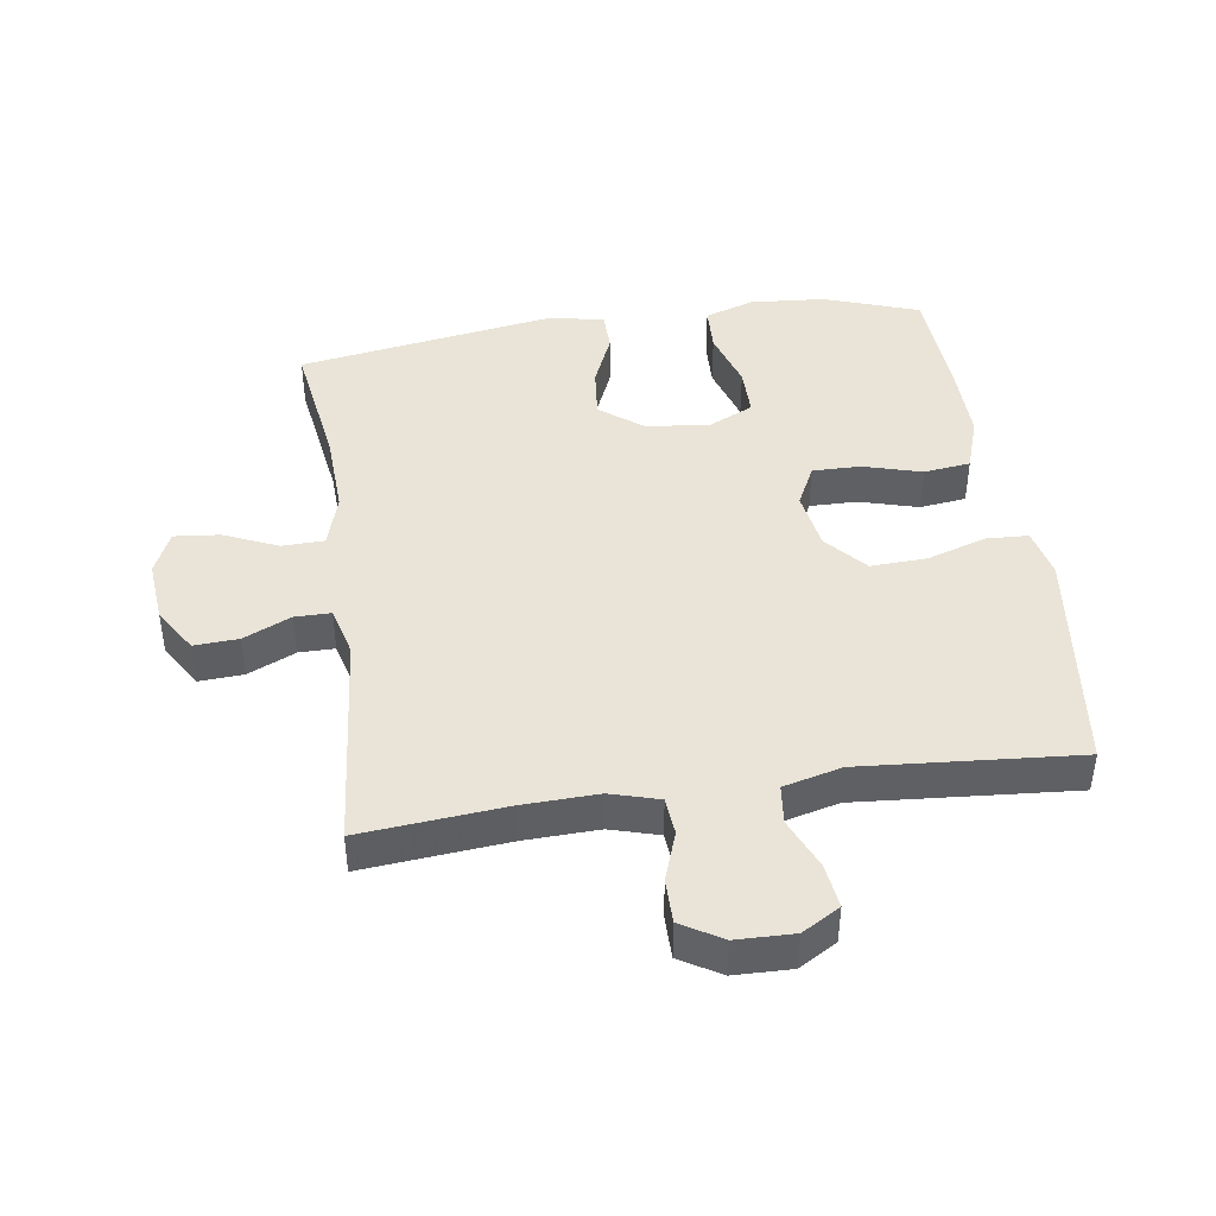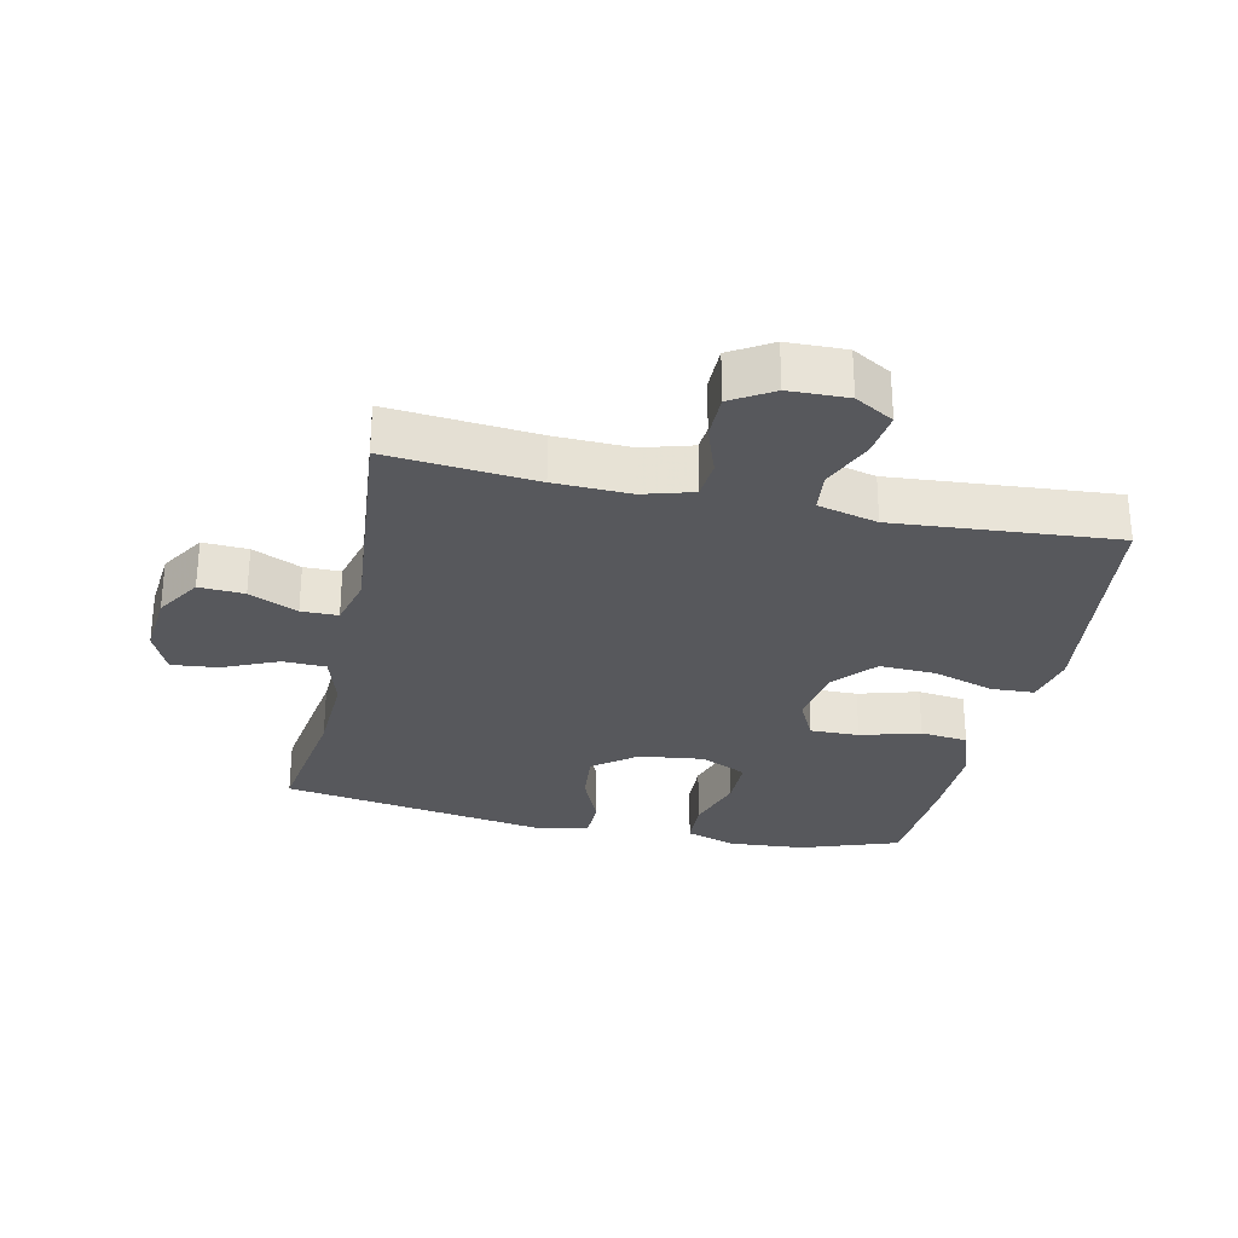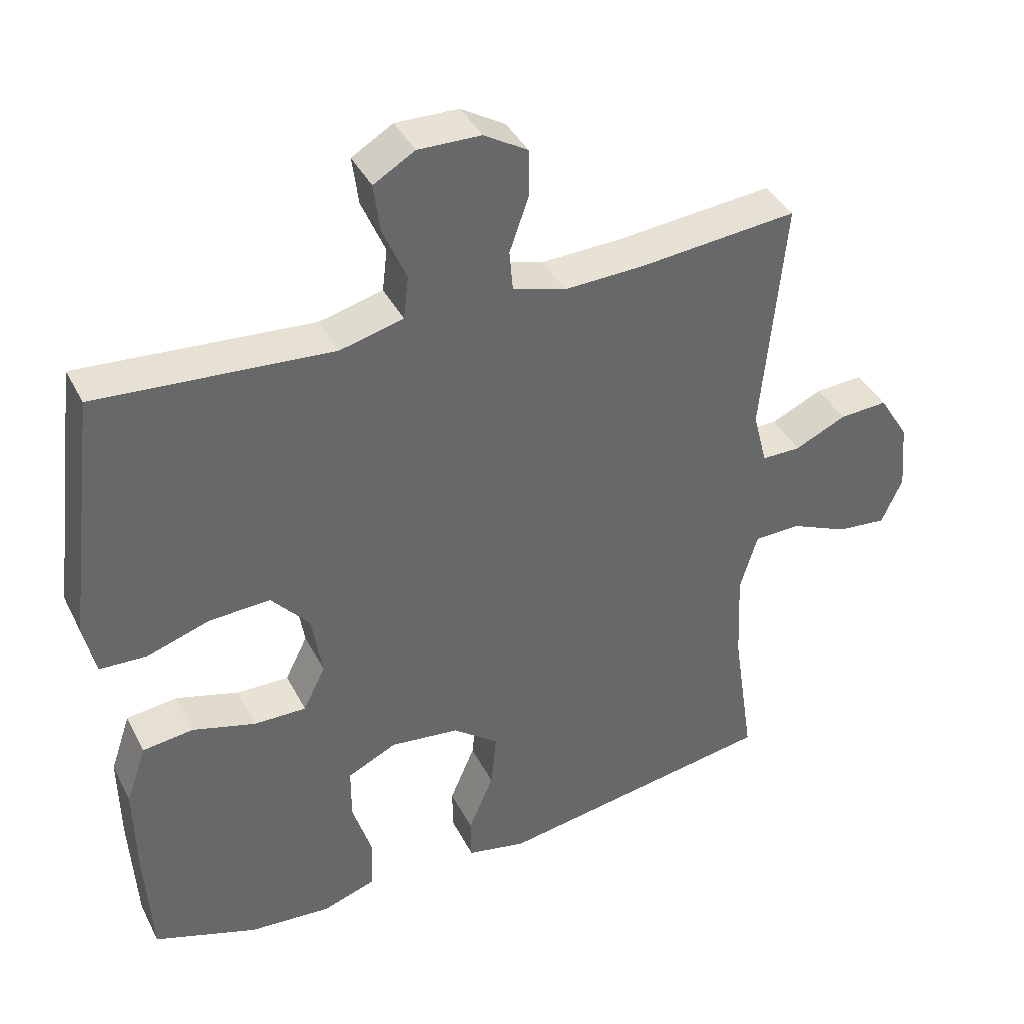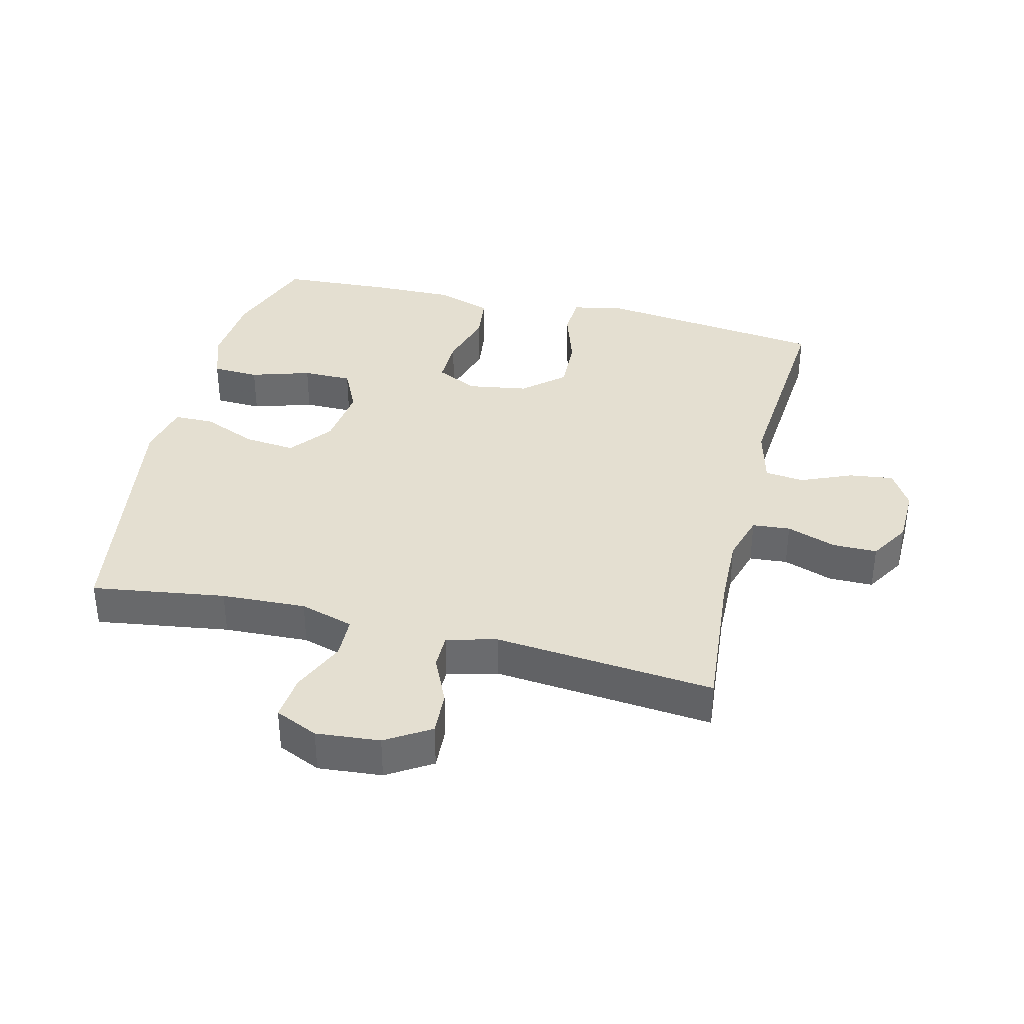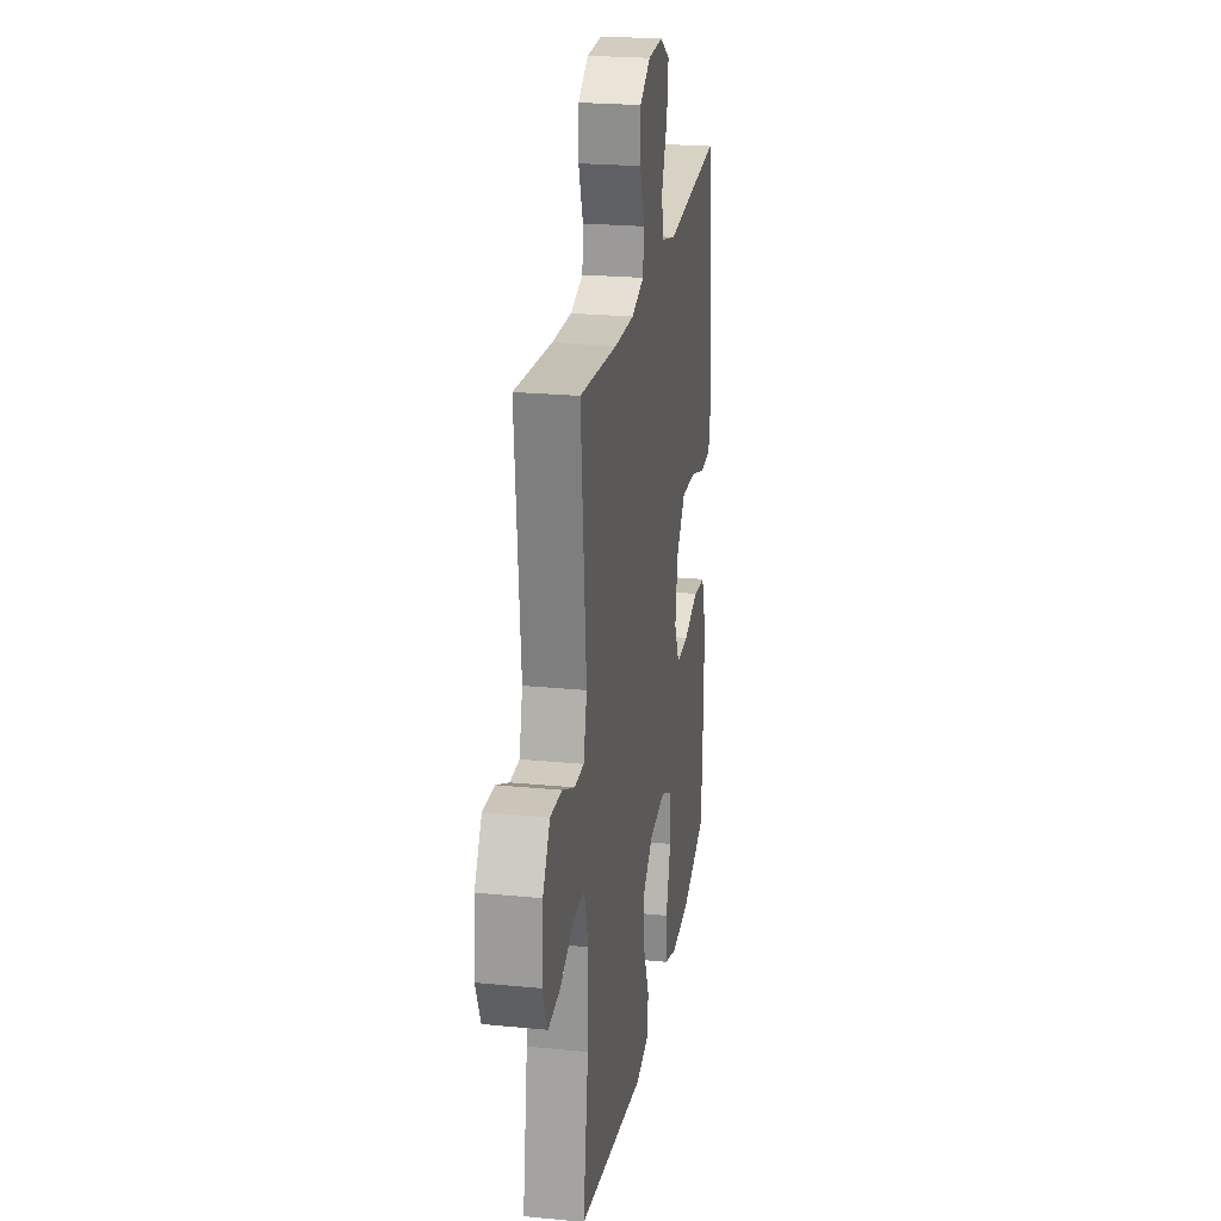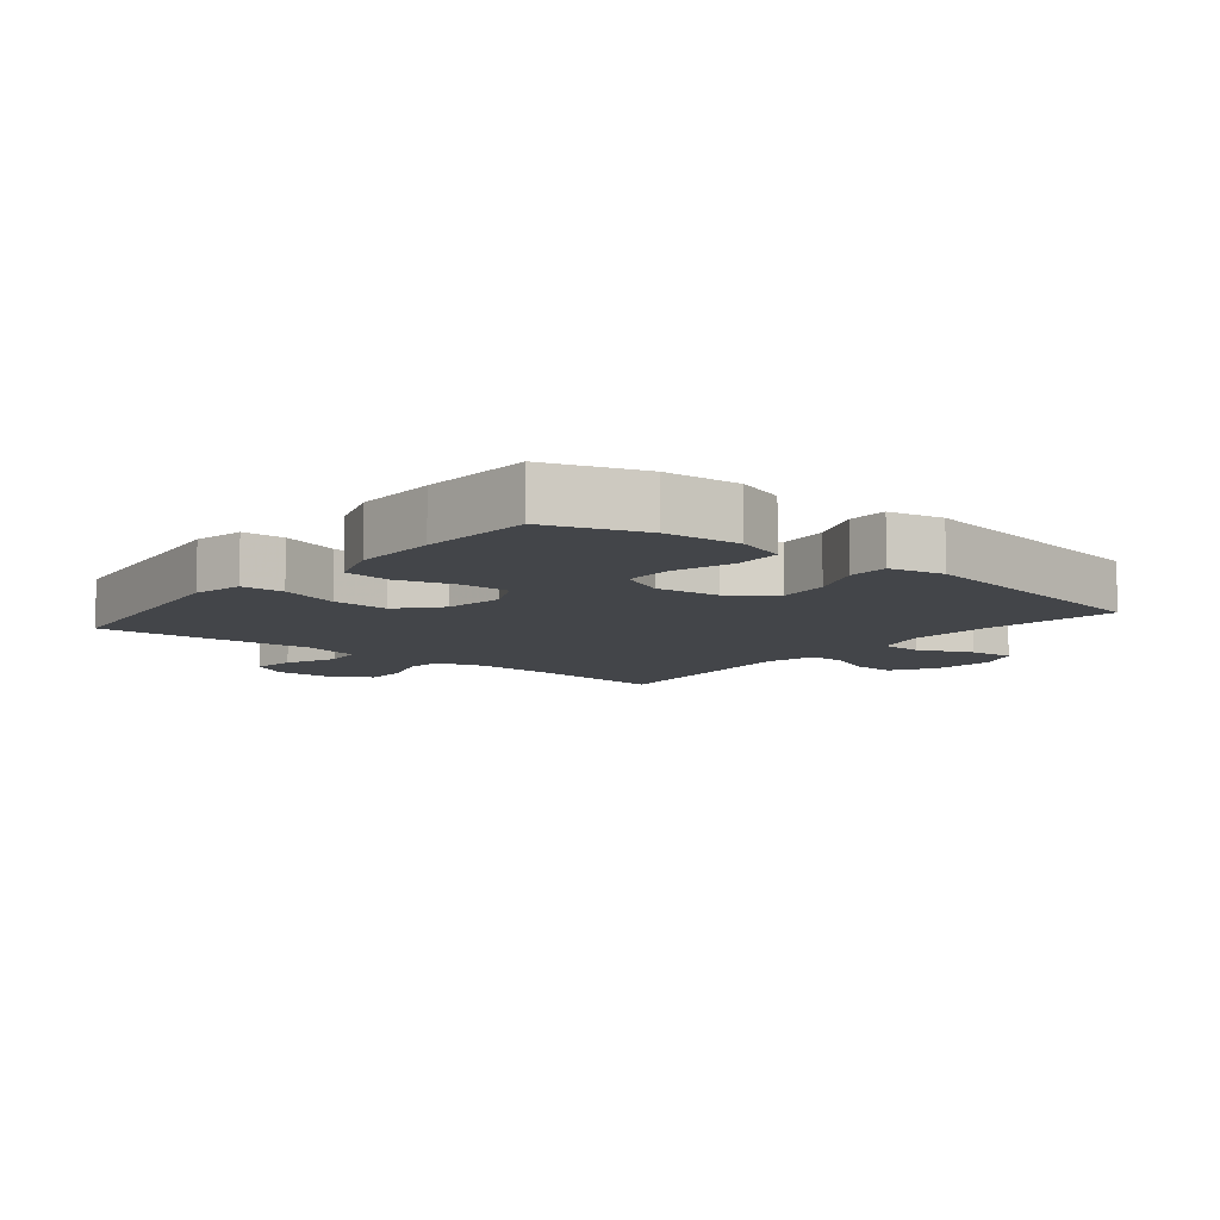
<metadata>
{"format":"obj","ext":"obj","renderer":"f3d","projection":"perspective","resolution":1024,"background":"white","views":[{"elev":43.2,"azim":-8.3,"up":"+Y"},{"elev":-28.8,"azim":-12.2,"up":"+Y"},{"elev":39.8,"azim":155.0,"up":"+Z"},{"elev":36.7,"azim":-76.1,"up":"+Y"},{"elev":23.5,"azim":-80.7,"up":"+Z"},{"elev":-8.9,"azim":140.9,"up":"+Y"}]}
</metadata>
<code>
v -0.5 0.07 0.5
v -0.274 0.07 0.479
v -0.158 0.07 0.475
v -0.082 0.07 0.497
v -0.077 0.07 0.556
v -0.104 0.07 0.633
v -0.104 0.07 0.702
v -0.041 0.07 0.74
v 0.049 0.07 0.742
v 0.108 0.07 0.707
v 0.099 0.07 0.638
v 0.065 0.07 0.558
v 0.072 0.07 0.497
v 0.163 0.07 0.474
v 0.5 0.07 0.5
v 0.53 0.07 0.259
v 0.545 0.07 0.139
v 0.528 0.07 0.061
v 0.462 0.07 0.058
v 0.37 0.07 0.088
v 0.282 0.07 0.092
v 0.227 0.07 0.029
v 0.212 0.07 -0.064
v 0.244 0.07 -0.129
v 0.319 0.07 -0.128
v 0.41 0.07 -0.102
v 0.483 0.07 -0.111
v 0.512 0.07 -0.197
v 0.51 0.07 -0.326
v 0.5 0.07 -0.5
v 0.351 0.07 -0.552
v 0.233 0.07 -0.561
v 0.156 0.07 -0.535
v 0.153 0.07 -0.462
v 0.182 0.07 -0.369
v 0.182 0.07 -0.292
v 0.111 0.07 -0.258
v 0.012 0.07 -0.27
v -0.054 0.07 -0.321
v -0.046 0.07 -0.401
v -0.01 0.07 -0.486
v -0.011 0.07 -0.548
v -0.096 0.07 -0.566
v -0.5 0.07 -0.5
v -0.469 0.07 -0.292
v -0.463 0.07 -0.16
v -0.488 0.07 -0.076
v -0.554 0.07 -0.074
v -0.638 0.07 -0.111
v -0.709 0.07 -0.118
v -0.739 0.07 -0.051
v -0.73 0.07 0.048
v -0.687 0.07 0.117
v -0.618 0.07 0.113
v -0.544 0.07 0.079
v -0.488 0.07 0.079
v -0.468 0.07 0.157
v -0.5 0 0.5
v -0.274 0 0.479
v -0.158 0 0.475
v -0.082 0 0.497
v -0.077 0 0.556
v -0.104 0 0.633
v -0.104 0 0.702
v -0.041 0 0.74
v 0.049 0 0.742
v 0.108 0 0.707
v 0.099 0 0.638
v 0.065 0 0.558
v 0.072 0 0.497
v 0.163 0 0.474
v 0.5 0 0.5
v 0.53 0 0.259
v 0.545 0 0.139
v 0.528 0 0.061
v 0.462 0 0.058
v 0.37 0 0.088
v 0.282 0 0.092
v 0.227 0 0.029
v 0.212 0 -0.064
v 0.244 0 -0.129
v 0.319 0 -0.128
v 0.41 0 -0.102
v 0.483 0 -0.111
v 0.512 0 -0.197
v 0.51 0 -0.326
v 0.5 0 -0.5
v 0.351 0 -0.552
v 0.233 0 -0.561
v 0.156 0 -0.535
v 0.153 0 -0.462
v 0.182 0 -0.369
v 0.182 0 -0.292
v 0.111 0 -0.258
v 0.012 0 -0.27
v -0.054 0 -0.321
v -0.046 0 -0.401
v -0.01 0 -0.486
v -0.011 0 -0.548
v -0.096 0 -0.566
v -0.5 0 -0.5
v -0.469 0 -0.292
v -0.463 0 -0.16
v -0.488 0 -0.076
v -0.554 0 -0.074
v -0.638 0 -0.111
v -0.709 0 -0.118
v -0.739 0 -0.051
v -0.73 0 0.048
v -0.687 0 0.117
v -0.618 0 0.113
v -0.544 0 0.079
v -0.488 0 0.079
v -0.468 0 0.157
f 52 53 54 55
f 52 55 56
f 51 52 56
f 48 49 50 51
f 47 48 51 56
f 46 47 56 57
f 42 43 44 45
f 40 41 42 45
f 39 40 45 46
f 38 39 46 57
f 32 33 34 35
f 32 35 36
f 31 32 36
f 30 31 36
f 29 30 36
f 28 29 36 37
f 25 26 27 28
f 24 25 28 37
f 17 18 19 20
f 16 17 20 21
f 14 15 16 21
f 13 14 21 22
f 9 10 11 12
f 7 8 9 12
f 5 6 7 12
f 4 5 12 13
f 3 4 13 22
f 38 57 1 2
f 23 24 37 38
f 22 23 38
f 2 3 22 38
f 112 111 110 109
f 113 112 109
f 113 109 108
f 108 107 106 105
f 113 108 105 104
f 114 113 104 103
f 102 101 100 99
f 102 99 98 97
f 103 102 97 96
f 114 103 96 95
f 92 91 90 89
f 93 92 89
f 93 89 88
f 93 88 87
f 93 87 86
f 94 93 86 85
f 85 84 83 82
f 94 85 82 81
f 77 76 75 74
f 78 77 74 73
f 78 73 72 71
f 79 78 71 70
f 69 68 67 66
f 69 66 65 64
f 69 64 63 62
f 70 69 62 61
f 79 70 61 60
f 59 58 114 95
f 95 94 81 80
f 95 80 79
f 95 79 60 59
f 1 58 59 2
f 2 59 60 3
f 3 60 61 4
f 4 61 62 5
f 5 62 63 6
f 6 63 64 7
f 7 64 65 8
f 8 65 66 9
f 9 66 67 10
f 10 67 68 11
f 11 68 69 12
f 12 69 70 13
f 13 70 71 14
f 14 71 72 15
f 15 72 73 16
f 16 73 74 17
f 17 74 75 18
f 18 75 76 19
f 19 76 77 20
f 20 77 78 21
f 21 78 79 22
f 22 79 80 23
f 23 80 81 24
f 24 81 82 25
f 25 82 83 26
f 26 83 84 27
f 27 84 85 28
f 28 85 86 29
f 29 86 87 30
f 30 87 88 31
f 31 88 89 32
f 32 89 90 33
f 33 90 91 34
f 34 91 92 35
f 35 92 93 36
f 36 93 94 37
f 37 94 95 38
f 38 95 96 39
f 39 96 97 40
f 40 97 98 41
f 41 98 99 42
f 42 99 100 43
f 43 100 101 44
f 44 101 102 45
f 45 102 103 46
f 46 103 104 47
f 47 104 105 48
f 48 105 106 49
f 49 106 107 50
f 50 107 108 51
f 51 108 109 52
f 52 109 110 53
f 53 110 111 54
f 54 111 112 55
f 55 112 113 56
f 56 113 114 57
f 57 114 58 1

</code>
